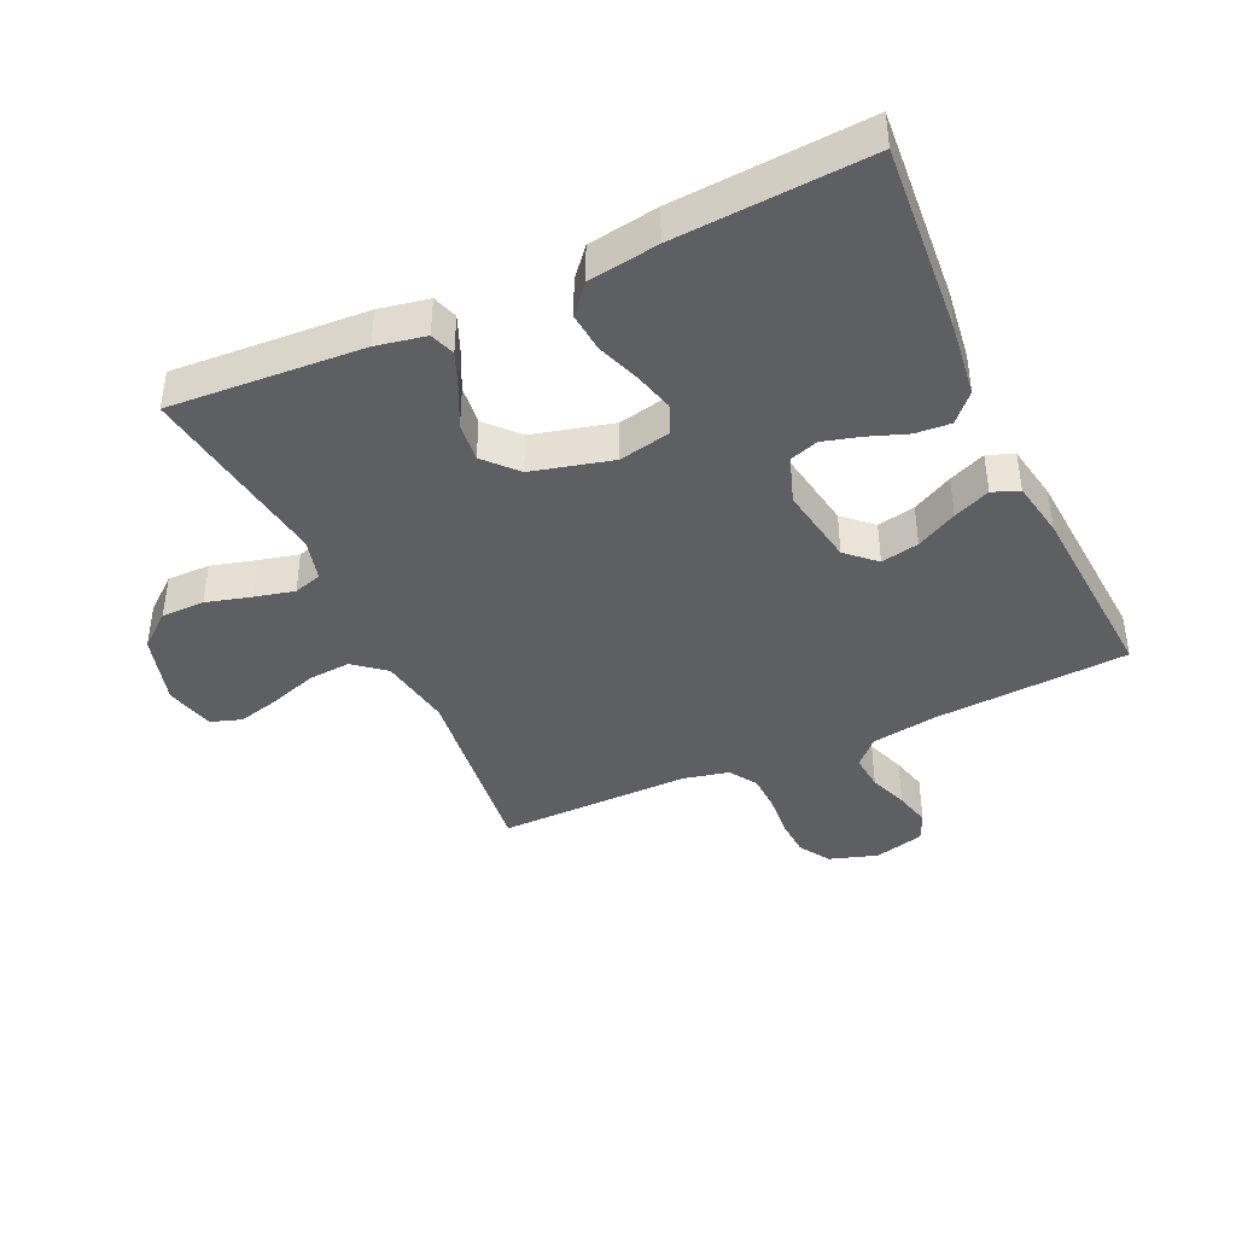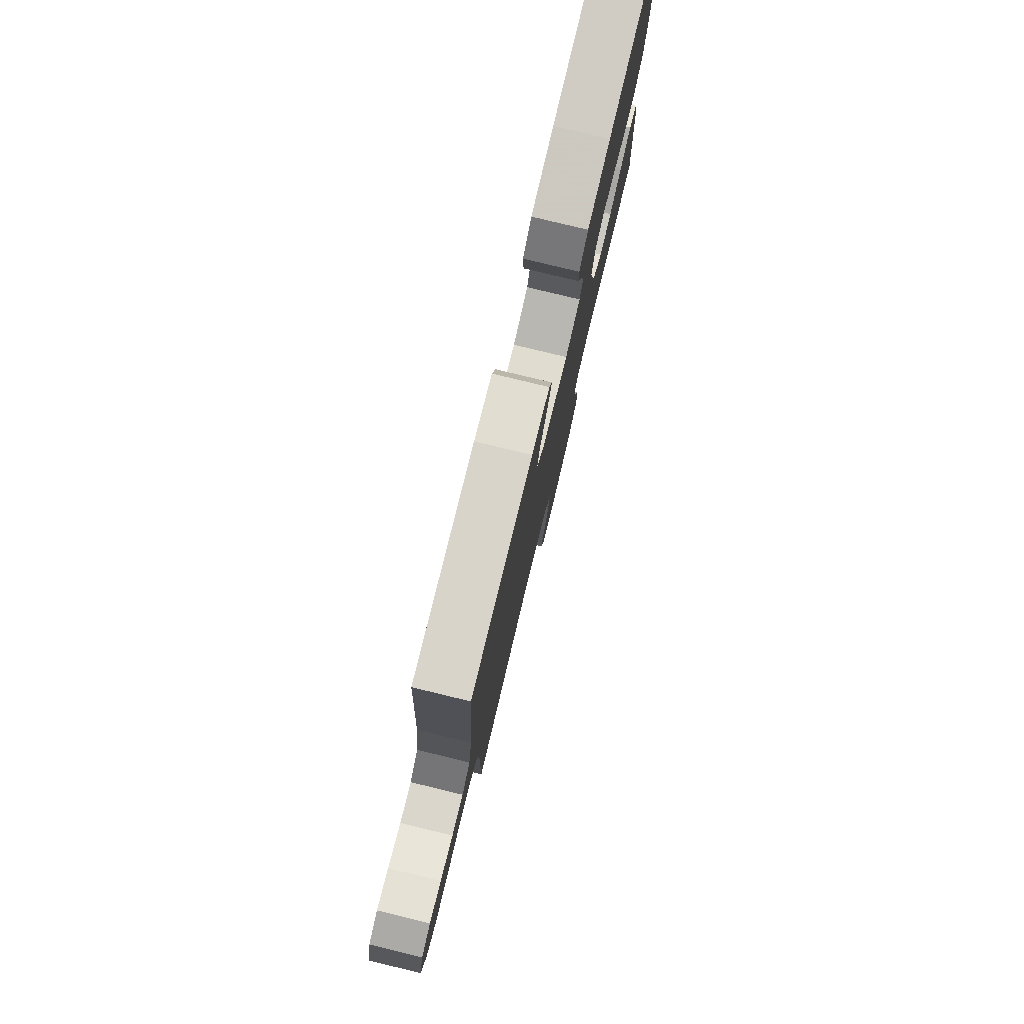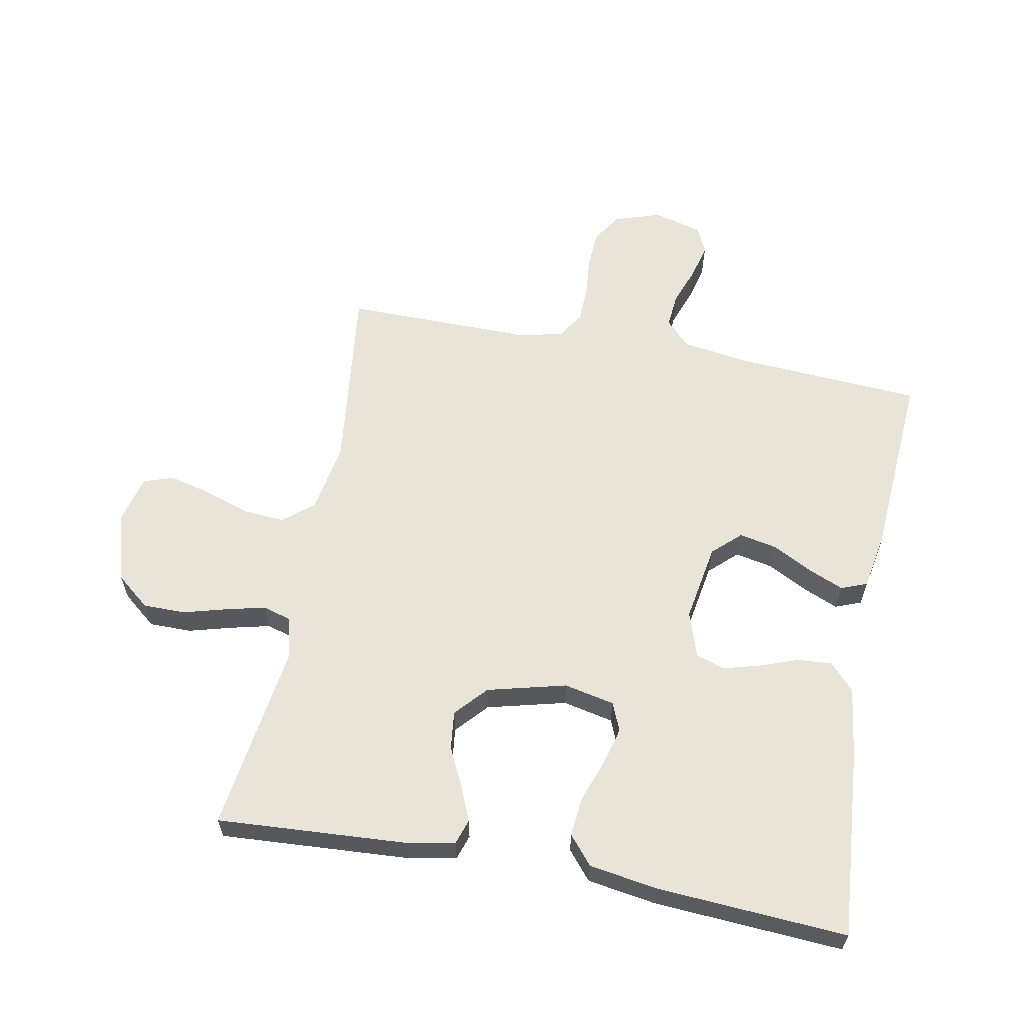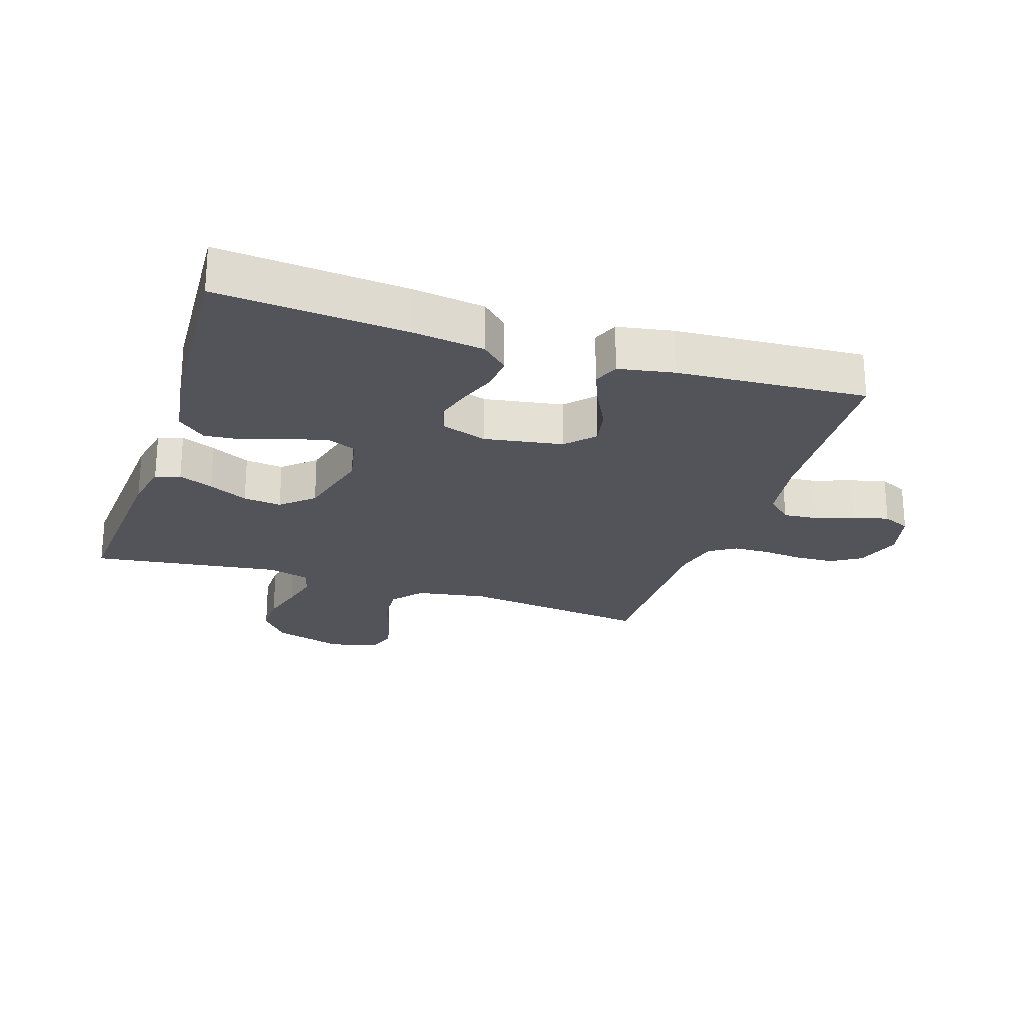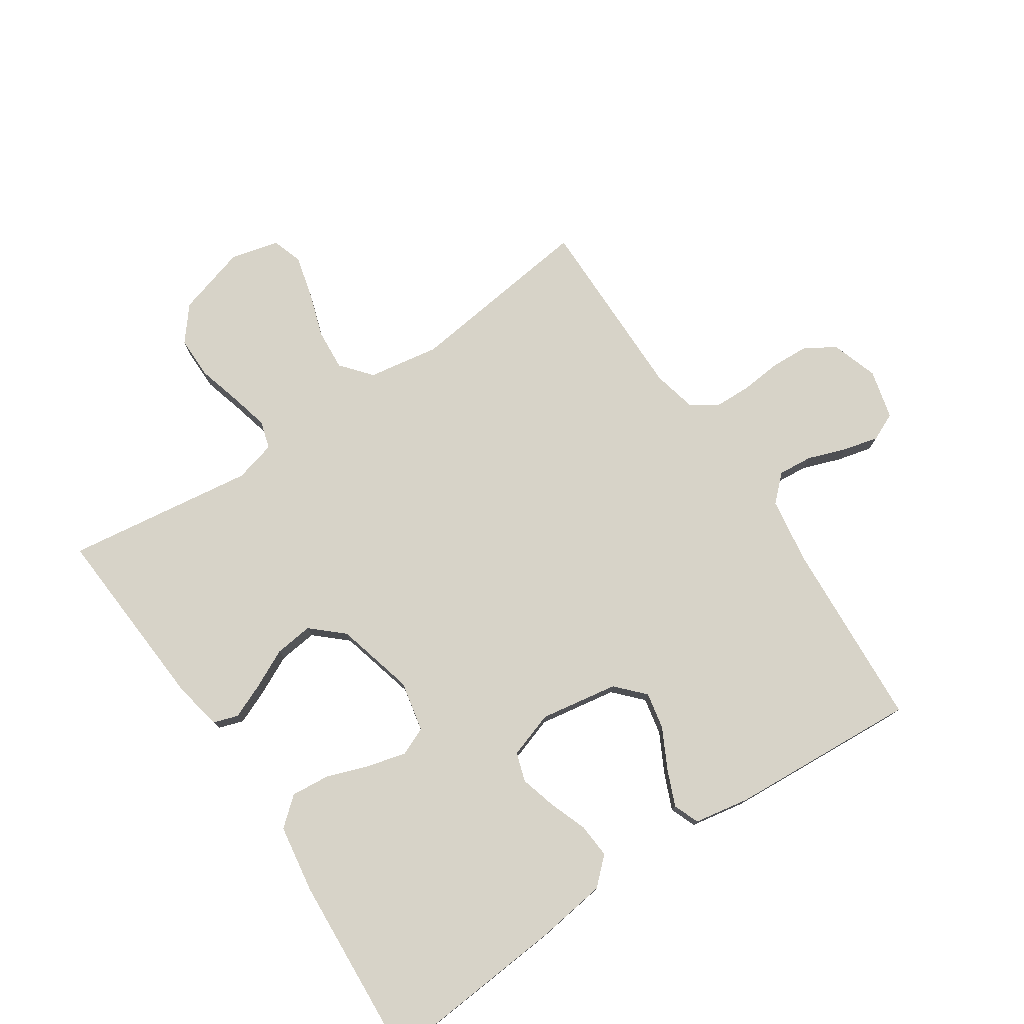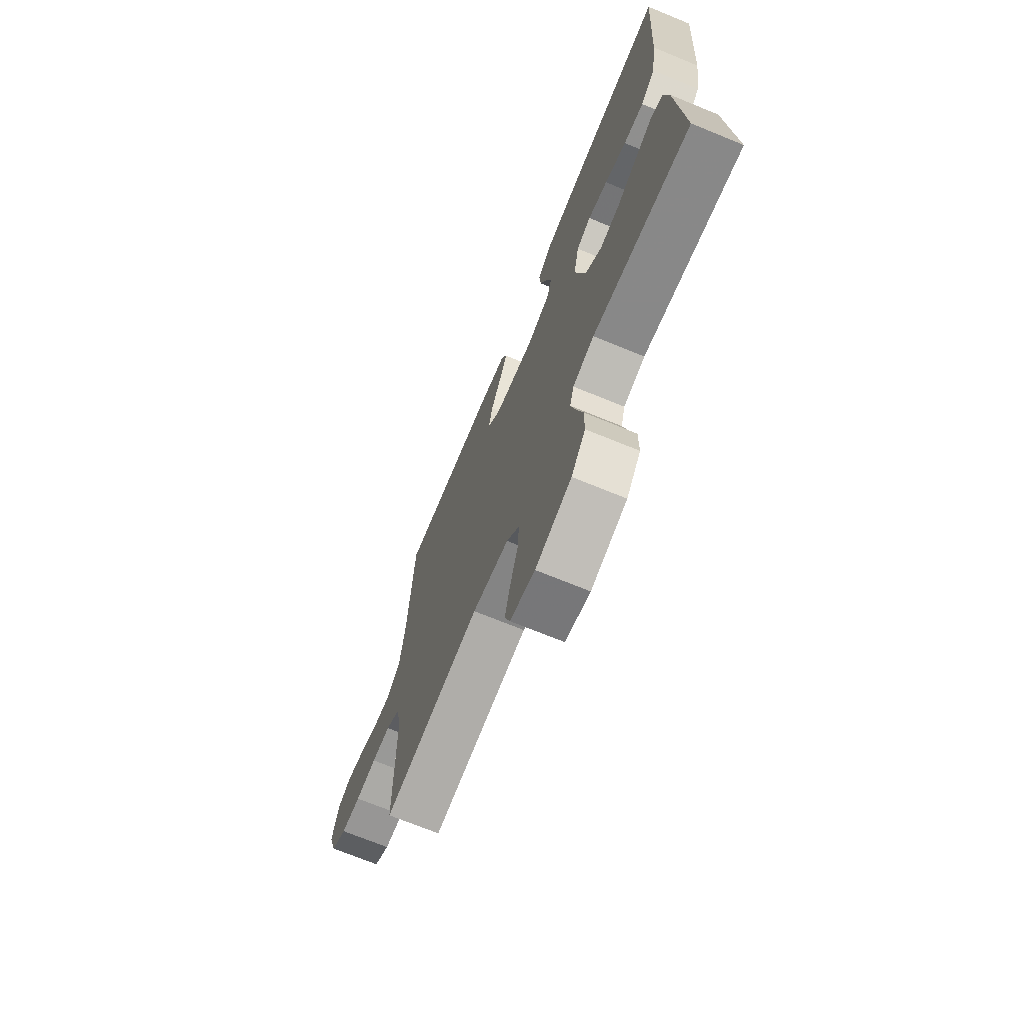
<metadata>
{"format":"obj","ext":"obj","renderer":"f3d","projection":"perspective","resolution":1024,"background":"white","views":[{"elev":-41.3,"azim":-65.2,"up":"+Y"},{"elev":79.3,"azim":103.6,"up":"+Z"},{"elev":60.7,"azim":-79.2,"up":"+Y"},{"elev":-23.8,"azim":-18.3,"up":"+Y"},{"elev":76.9,"azim":-33.9,"up":"+Y"},{"elev":-70.7,"azim":-112.3,"up":"+Z"}]}
</metadata>
<code>
v 0.5 0.07 0.5
v 0.519 0.07 0.2
v 0.535 0.07 0.095
v 0.575 0.07 0.057
v 0.63 0.07 0.062
v 0.691 0.07 0.084
v 0.747 0.07 0.098
v 0.791 0.07 0.078
v 0.811 0.07 0
v 0.787 0.07 -0.074
v 0.739 0.07 -0.104
v 0.679 0.07 -0.107
v 0.614 0.07 -0.101
v 0.556 0.07 -0.103
v 0.514 0.07 -0.13
v 0.498 0.07 -0.2
v 0.5 0.07 -0.5
v 0.2 0.07 -0.464
v 0.087 0.07 -0.483
v 0.047 0.07 -0.531
v 0.052 0.07 -0.597
v 0.076 0.07 -0.669
v 0.093 0.07 -0.736
v 0.077 0.07 -0.784
v 0 0.07 -0.803
v -0.111 0.07 -0.771
v -0.155 0.07 -0.717
v -0.155 0.07 -0.65
v -0.136 0.07 -0.581
v -0.121 0.07 -0.519
v -0.134 0.07 -0.475
v -0.2 0.07 -0.458
v -0.5 0.07 -0.5
v -0.481 0.07 -0.2
v -0.466 0.07 -0.123
v -0.427 0.07 -0.11
v -0.372 0.07 -0.133
v -0.31 0.07 -0.163
v -0.249 0.07 -0.17
v -0.199 0.07 -0.125
v -0.167 0.07 0
v -0.184 0.07 0.08
v -0.229 0.07 0.099
v -0.29 0.07 0.083
v -0.357 0.07 0.059
v -0.419 0.07 0.053
v -0.464 0.07 0.091
v -0.481 0.07 0.2
v -0.5 0.07 0.5
v -0.2 0.07 0.476
v -0.088 0.07 0.461
v -0.046 0.07 0.422
v -0.05 0.07 0.367
v -0.072 0.07 0.307
v -0.088 0.07 0.249
v -0.073 0.07 0.203
v 0 0.07 0.179
v 0.124 0.07 0.2
v 0.165 0.07 0.244
v 0.153 0.07 0.303
v 0.12 0.07 0.366
v 0.096 0.07 0.423
v 0.112 0.07 0.464
v 0.2 0.07 0.48
v 0.5 0 0.5
v 0.519 0 0.2
v 0.535 0 0.095
v 0.575 0 0.057
v 0.63 0 0.062
v 0.691 0 0.084
v 0.747 0 0.098
v 0.791 0 0.078
v 0.811 0 0
v 0.787 0 -0.074
v 0.739 0 -0.104
v 0.679 0 -0.107
v 0.614 0 -0.101
v 0.556 0 -0.103
v 0.514 0 -0.13
v 0.498 0 -0.2
v 0.5 0 -0.5
v 0.2 0 -0.464
v 0.087 0 -0.483
v 0.047 0 -0.531
v 0.052 0 -0.597
v 0.076 0 -0.669
v 0.093 0 -0.736
v 0.077 0 -0.784
v 0 0 -0.803
v -0.111 0 -0.771
v -0.155 0 -0.717
v -0.155 0 -0.65
v -0.136 0 -0.581
v -0.121 0 -0.519
v -0.134 0 -0.475
v -0.2 0 -0.458
v -0.5 0 -0.5
v -0.481 0 -0.2
v -0.466 0 -0.123
v -0.427 0 -0.11
v -0.372 0 -0.133
v -0.31 0 -0.163
v -0.249 0 -0.17
v -0.199 0 -0.125
v -0.167 0 0
v -0.184 0 0.08
v -0.229 0 0.099
v -0.29 0 0.083
v -0.357 0 0.059
v -0.419 0 0.053
v -0.464 0 0.091
v -0.481 0 0.2
v -0.5 0 0.5
v -0.2 0 0.476
v -0.088 0 0.461
v -0.046 0 0.422
v -0.05 0 0.367
v -0.072 0 0.307
v -0.088 0 0.249
v -0.073 0 0.203
v 0 0 0.179
v 0.124 0 0.2
v 0.165 0 0.244
v 0.153 0 0.303
v 0.12 0 0.366
v 0.096 0 0.423
v 0.112 0 0.464
v 0.2 0 0.48
f 63 64 1 2
f 60 61 62 63
f 60 63 2 3
f 59 60 3 4
f 58 59 4
f 57 58 4
f 51 52 53 54
f 51 54 55
f 50 51 55
f 49 50 55 56
f 47 48 49 56
f 44 45 46 47
f 43 44 47 56
f 35 36 37 38
f 33 34 35 38
f 32 33 38 39
f 31 32 39 40
f 26 27 28 29
f 26 29 30
f 25 26 30
f 21 22 23 24
f 21 24 25 30
f 16 17 18
f 15 16 18 19
f 10 11 12 13
f 10 13 14
f 9 10 14
f 8 9 14
f 5 6 7 8
f 5 8 14 15
f 42 43 56 57
f 41 42 57 4
f 40 41 4
f 20 21 30 31
f 19 20 31 40
f 15 19 40
f 4 5 15 40
f 66 65 128 127
f 127 126 125 124
f 67 66 127 124
f 68 67 124 123
f 68 123 122
f 68 122 121
f 118 117 116 115
f 119 118 115
f 119 115 114
f 120 119 114 113
f 120 113 112 111
f 111 110 109 108
f 120 111 108 107
f 102 101 100 99
f 102 99 98 97
f 103 102 97 96
f 104 103 96 95
f 93 92 91 90
f 94 93 90
f 94 90 89
f 88 87 86 85
f 94 89 88 85
f 82 81 80
f 83 82 80 79
f 77 76 75 74
f 78 77 74
f 78 74 73
f 78 73 72
f 72 71 70 69
f 79 78 72 69
f 121 120 107 106
f 68 121 106 105
f 68 105 104
f 95 94 85 84
f 104 95 84 83
f 104 83 79
f 104 79 69 68
f 1 65 66 2
f 2 66 67 3
f 3 67 68 4
f 4 68 69 5
f 5 69 70 6
f 6 70 71 7
f 7 71 72 8
f 8 72 73 9
f 9 73 74 10
f 10 74 75 11
f 11 75 76 12
f 12 76 77 13
f 13 77 78 14
f 14 78 79 15
f 15 79 80 16
f 16 80 81 17
f 17 81 82 18
f 18 82 83 19
f 19 83 84 20
f 20 84 85 21
f 21 85 86 22
f 22 86 87 23
f 23 87 88 24
f 24 88 89 25
f 25 89 90 26
f 26 90 91 27
f 27 91 92 28
f 28 92 93 29
f 29 93 94 30
f 30 94 95 31
f 31 95 96 32
f 32 96 97 33
f 33 97 98 34
f 34 98 99 35
f 35 99 100 36
f 36 100 101 37
f 37 101 102 38
f 38 102 103 39
f 39 103 104 40
f 40 104 105 41
f 41 105 106 42
f 42 106 107 43
f 43 107 108 44
f 44 108 109 45
f 45 109 110 46
f 46 110 111 47
f 47 111 112 48
f 48 112 113 49
f 49 113 114 50
f 50 114 115 51
f 51 115 116 52
f 52 116 117 53
f 53 117 118 54
f 54 118 119 55
f 55 119 120 56
f 56 120 121 57
f 57 121 122 58
f 58 122 123 59
f 59 123 124 60
f 60 124 125 61
f 61 125 126 62
f 62 126 127 63
f 63 127 128 64
f 64 128 65 1

</code>
